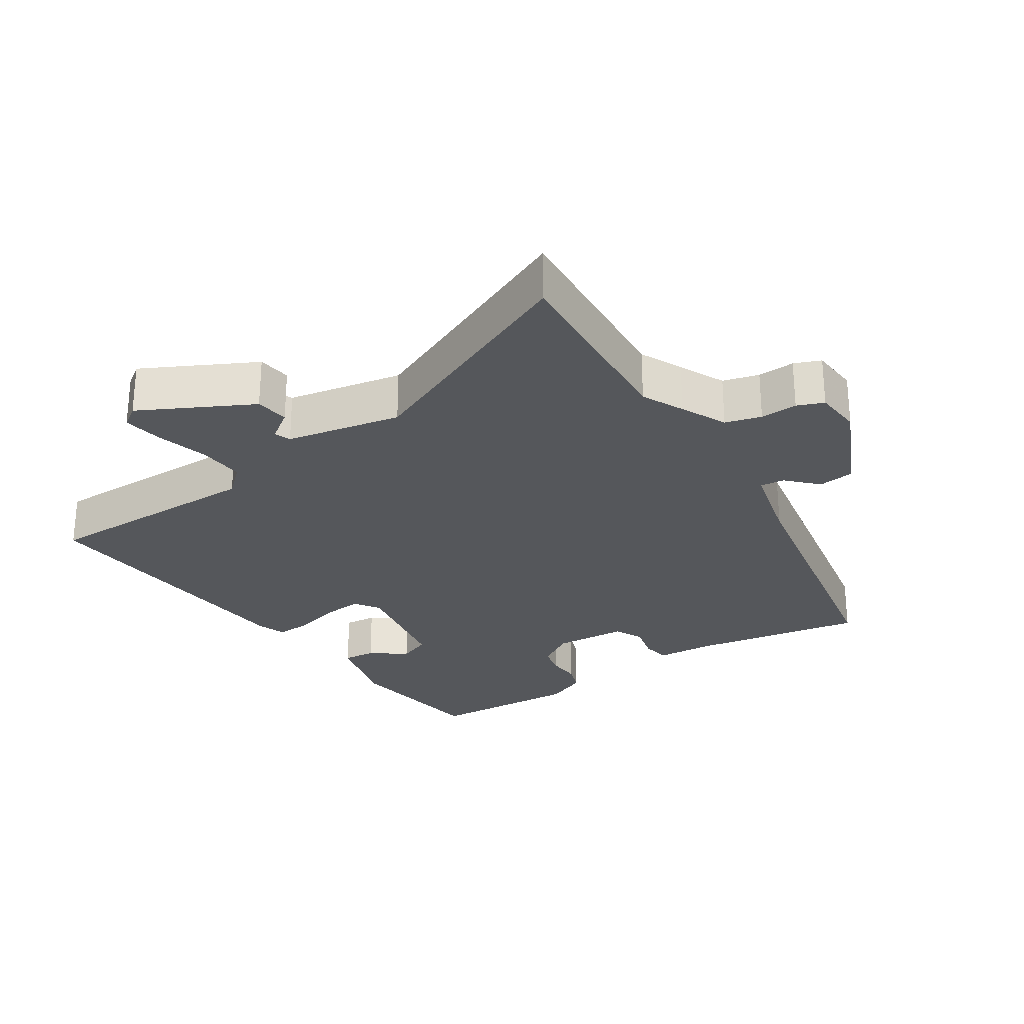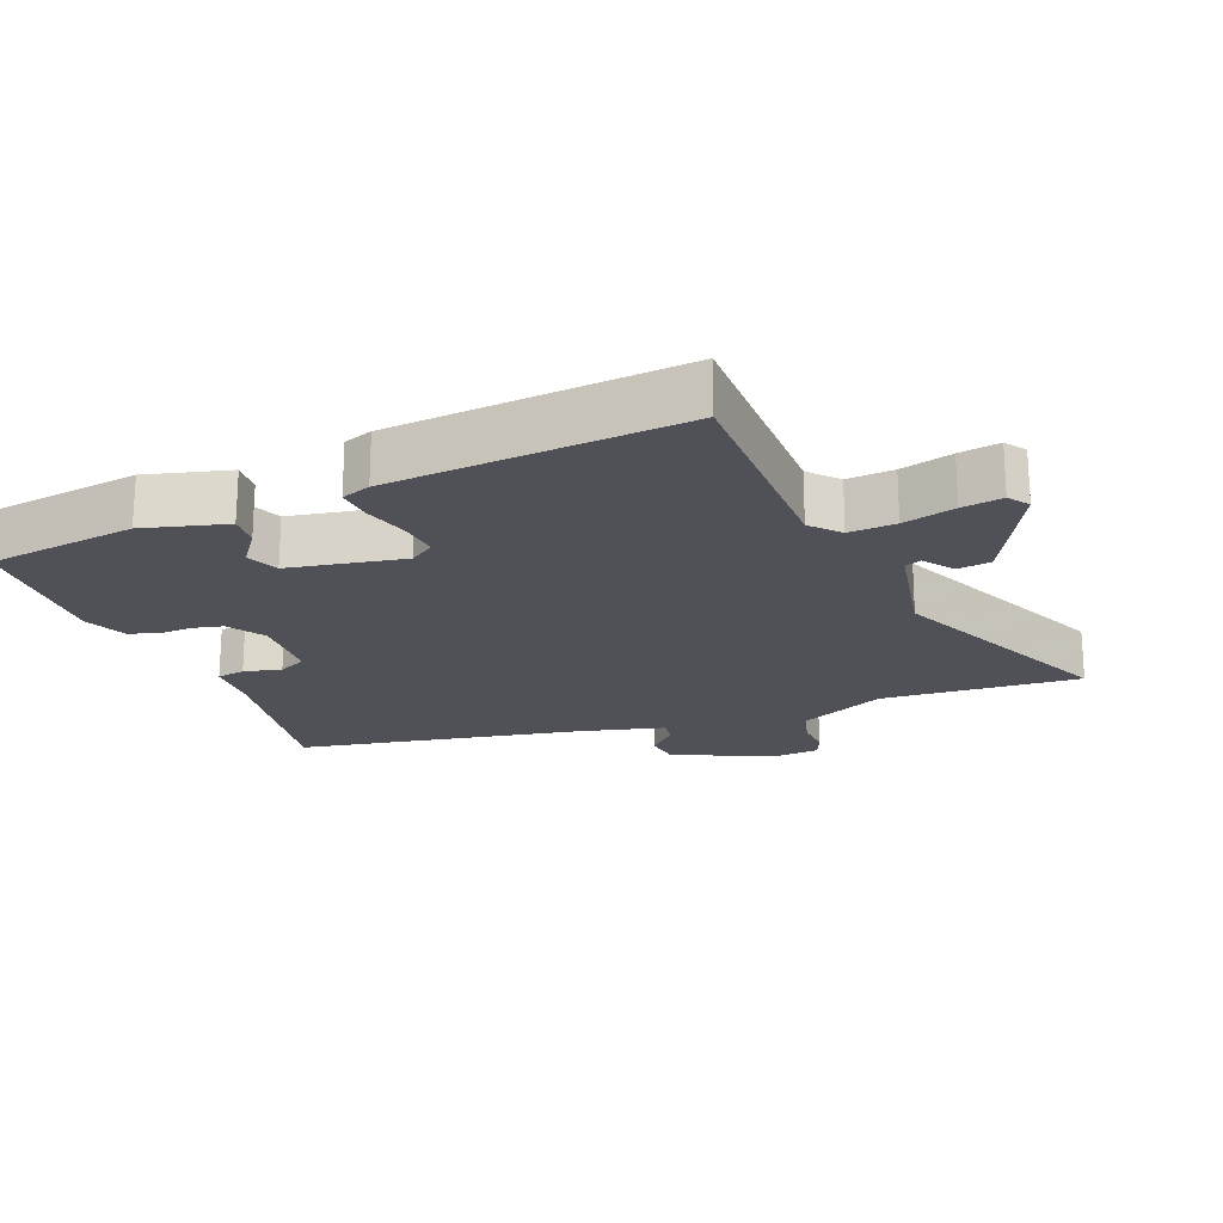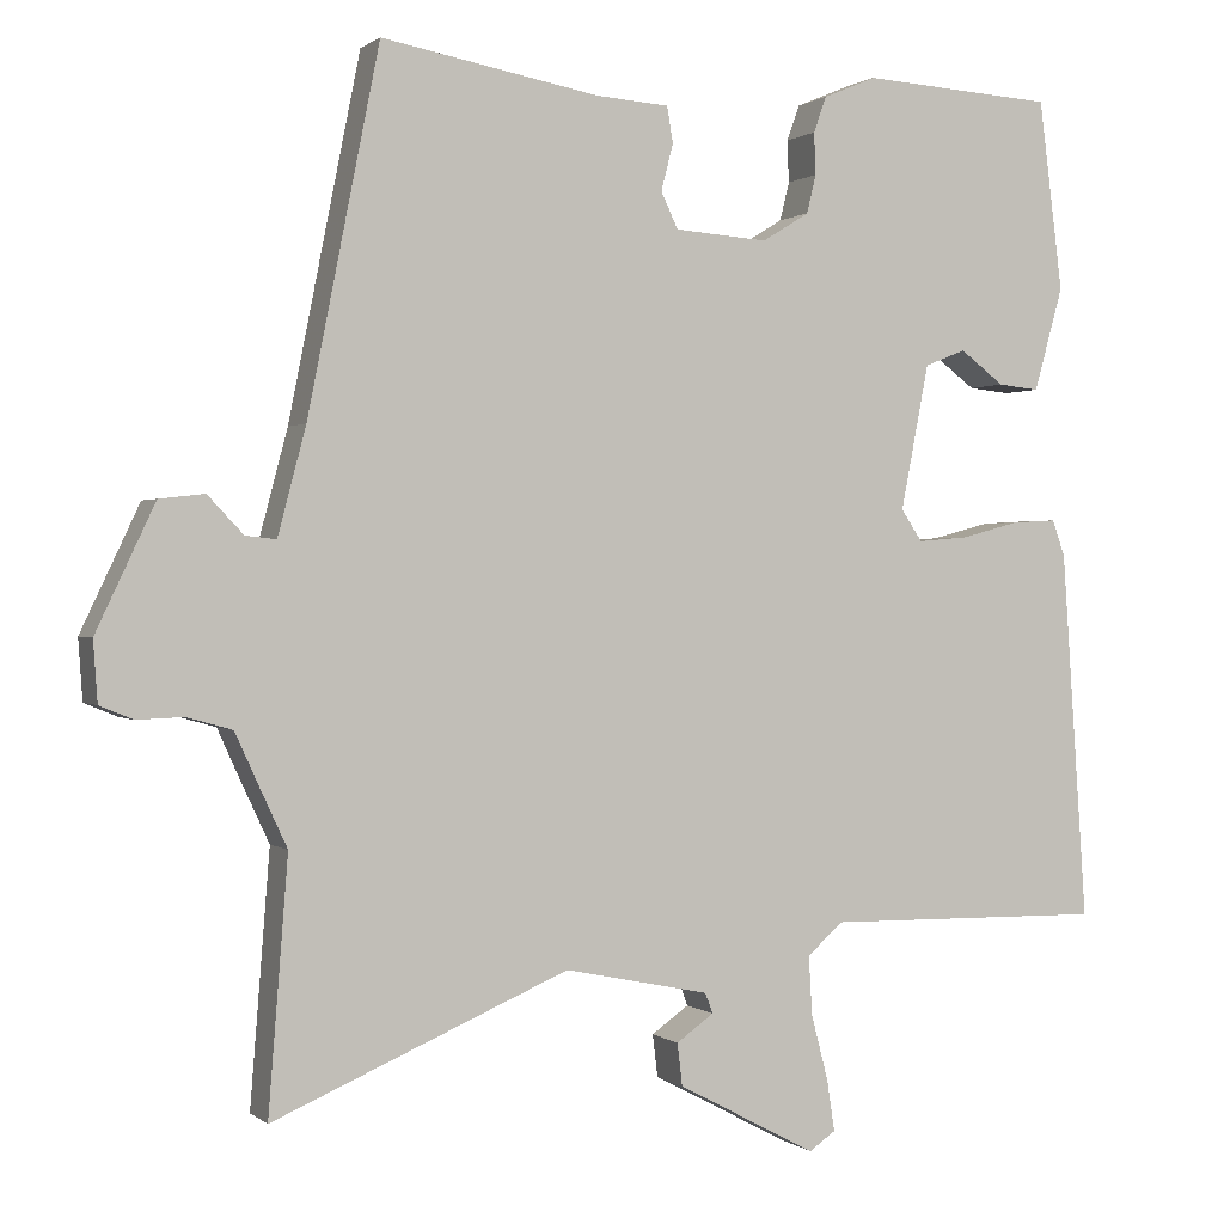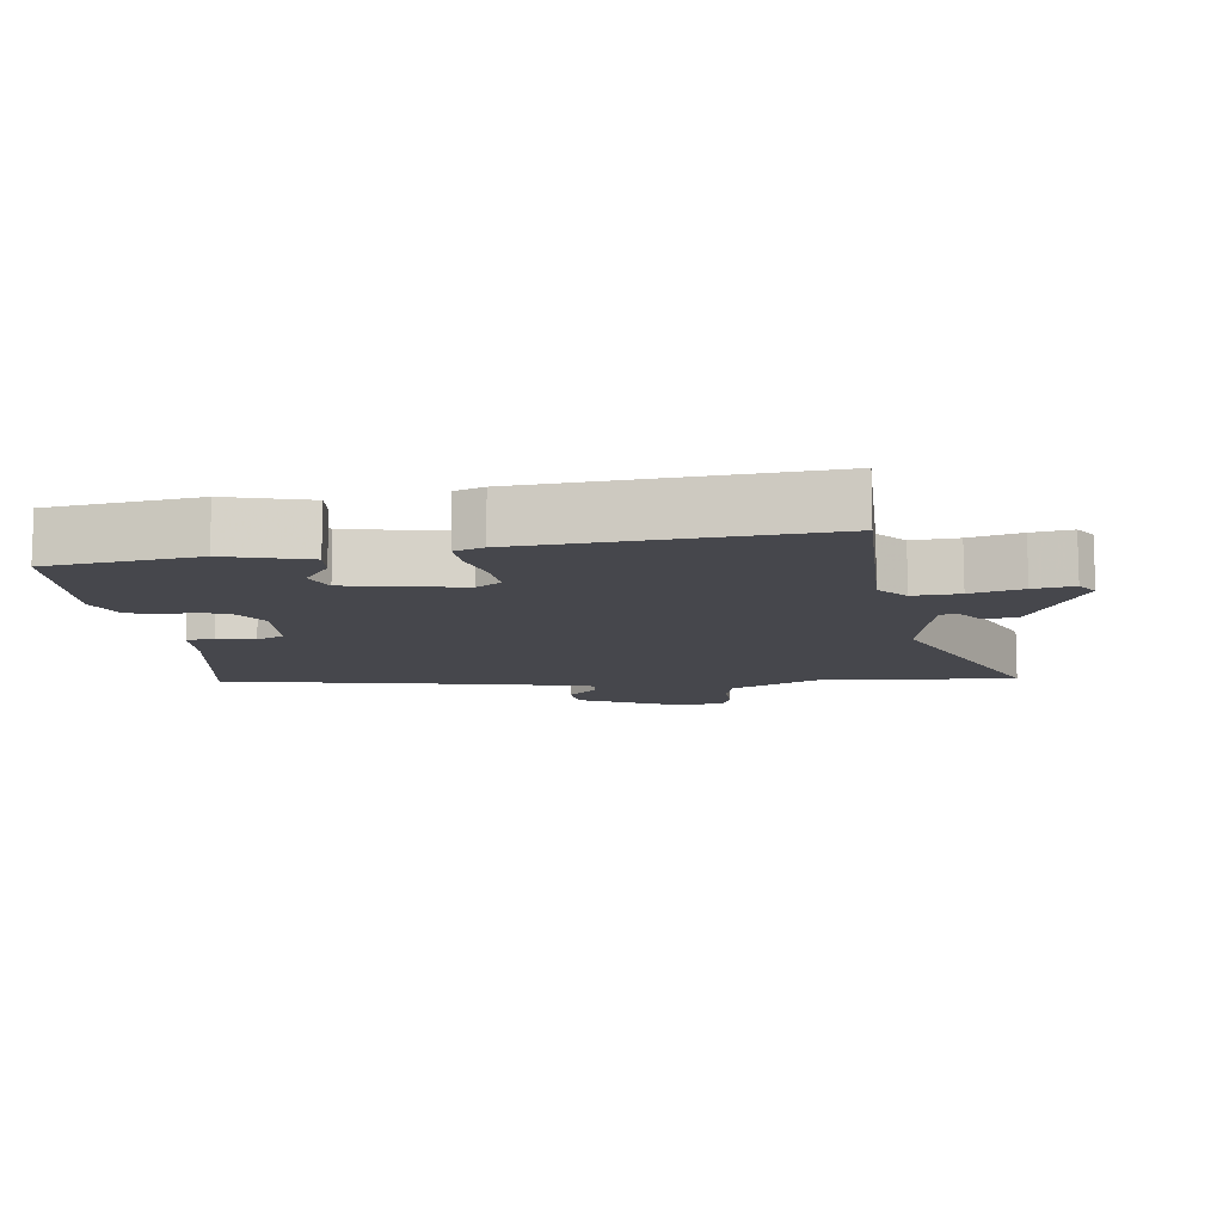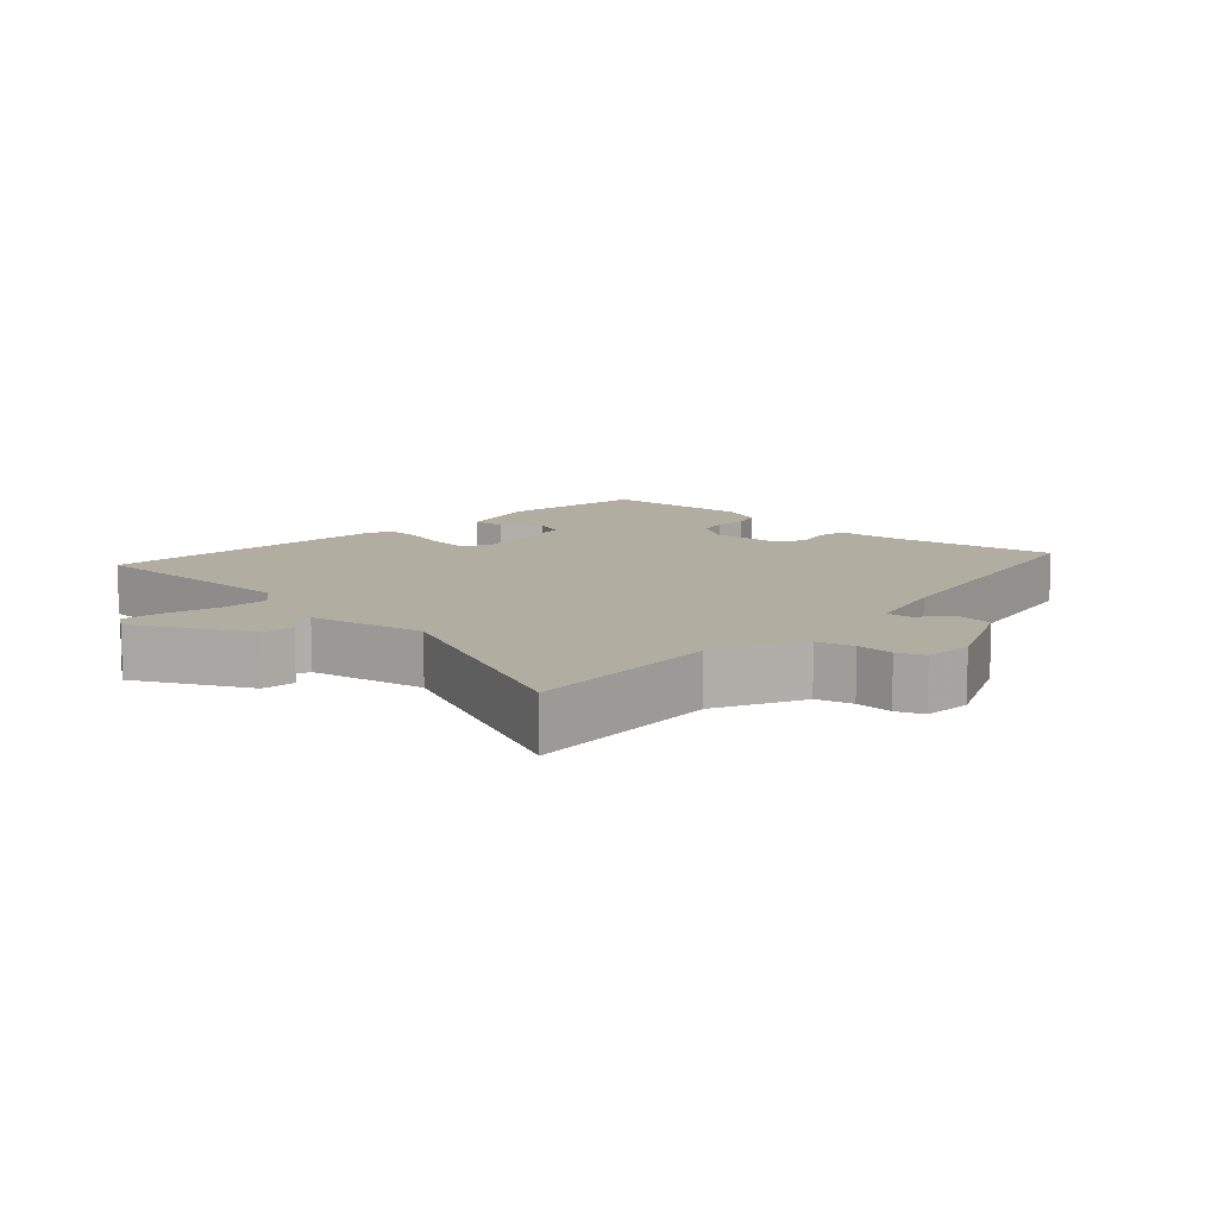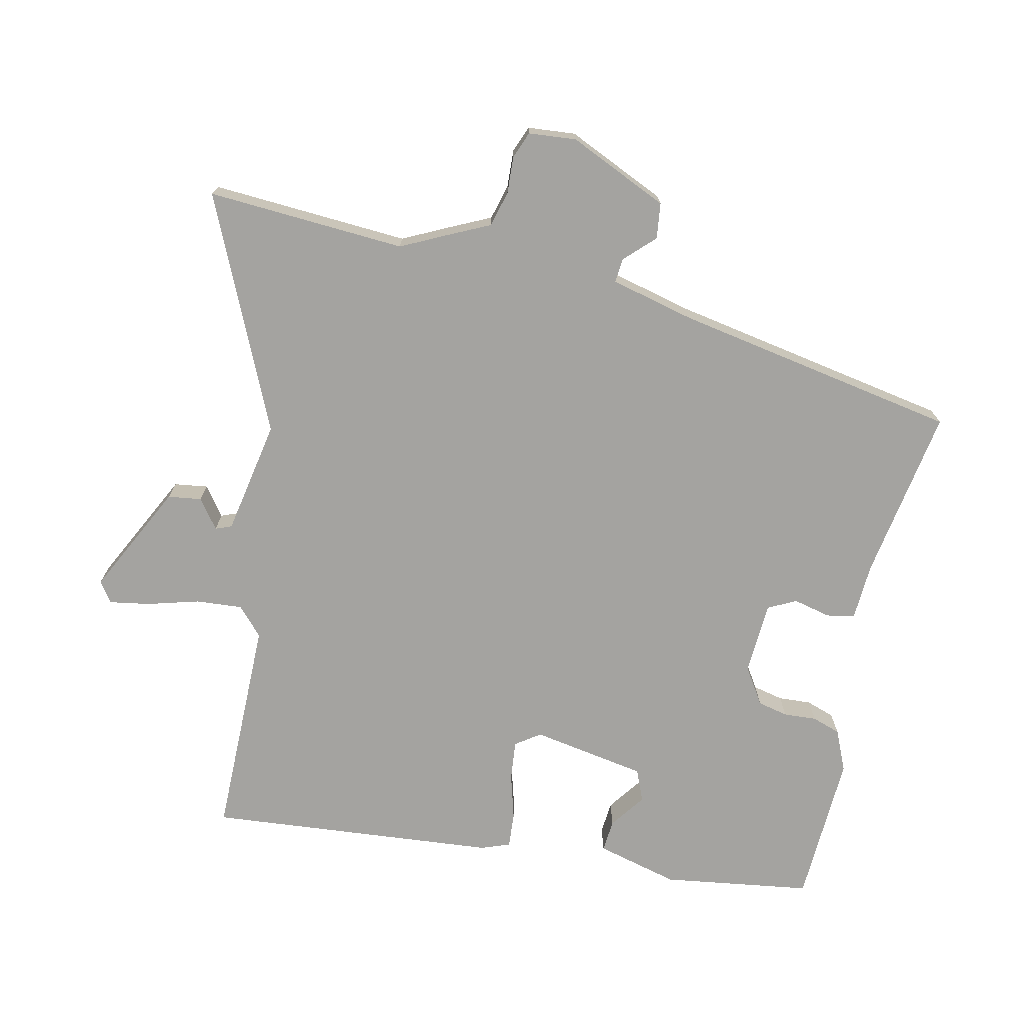
<metadata>
{"format":"obj","ext":"obj","renderer":"f3d","projection":"perspective","resolution":1024,"background":"white","views":[{"elev":-26.9,"azim":-146.2,"up":"+Y"},{"elev":-20.3,"azim":112.3,"up":"+Y"},{"elev":0.6,"azim":-22.9,"up":"+Z"},{"elev":-10.9,"azim":97.6,"up":"+Y"},{"elev":10.5,"azim":-136.5,"up":"+Y"},{"elev":-72.8,"azim":-101.4,"up":"+Y"}]}
</metadata>
<code>
v -0.385 0.07 0.509
v -0.129 0.07 0.462
v -0.044 0.07 0.456
v -0.037 0.07 0.414
v -0.051 0.07 0.359
v -0.031 0.07 0.317
v 0.078 0.07 0.309
v 0.133 0.07 0.343
v 0.144 0.07 0.388
v 0.142 0.07 0.437
v 0.157 0.07 0.479
v 0.219 0.07 0.505
v 0.445 0.07 0.491
v 0.473 0.07 0.269
v 0.439 0.07 0.147
v 0.391 0.07 0.152
v 0.339 0.07 0.191
v 0.291 0.07 0.172
v 0.258 0.07 0.002
v 0.283 0.07 -0.035
v 0.342 0.07 -0.03
v 0.41 0.07 -0.012
v 0.463 0.07 -0.009
v 0.478 0.07 -0.052
v 0.508 0.07 -0.484
v 0.178 0.07 -0.479
v 0.136 0.07 -0.516
v 0.14 0.07 -0.585
v 0.16 0.07 -0.662
v 0.169 0.07 -0.722
v 0.138 0.07 -0.743
v -0.025 0.07 -0.657
v -0.031 0.07 -0.607
v 0.013 0.07 -0.576
v 0.004 0.07 -0.552
v -0.166 0.07 -0.517
v -0.513 0.07 -0.665
v -0.49 0.07 -0.371
v -0.519 0.07 -0.309
v -0.55 0.07 -0.241
v -0.603 0.07 -0.226
v -0.658 0.07 -0.228
v -0.697 0.07 -0.212
v -0.702 0.07 -0.141
v -0.633 0.07 0.005
v -0.58 0.07 0.011
v -0.538 0.07 -0.033
v -0.502 0.07 -0.037
v -0.469 0.07 0.088
v -0.385 0 0.509
v -0.129 0 0.462
v -0.044 0 0.456
v -0.037 0 0.414
v -0.051 0 0.359
v -0.031 0 0.317
v 0.078 0 0.309
v 0.133 0 0.343
v 0.144 0 0.388
v 0.142 0 0.437
v 0.157 0 0.479
v 0.219 0 0.505
v 0.445 0 0.491
v 0.473 0 0.269
v 0.439 0 0.147
v 0.391 0 0.152
v 0.339 0 0.191
v 0.291 0 0.172
v 0.258 0 0.002
v 0.283 0 -0.035
v 0.342 0 -0.03
v 0.41 0 -0.012
v 0.463 0 -0.009
v 0.478 0 -0.052
v 0.508 0 -0.484
v 0.178 0 -0.479
v 0.136 0 -0.516
v 0.14 0 -0.585
v 0.16 0 -0.662
v 0.169 0 -0.722
v 0.138 0 -0.743
v -0.025 0 -0.657
v -0.031 0 -0.607
v 0.013 0 -0.576
v 0.004 0 -0.552
v -0.166 0 -0.517
v -0.513 0 -0.665
v -0.49 0 -0.371
v -0.519 0 -0.309
v -0.55 0 -0.241
v -0.603 0 -0.226
v -0.658 0 -0.228
v -0.697 0 -0.212
v -0.702 0 -0.141
v -0.633 0 0.005
v -0.58 0 0.011
v -0.538 0 -0.033
v -0.502 0 -0.037
v -0.469 0 0.088
f 45 46 47
f 44 45 47
f 43 44 47
f 42 43 47
f 41 42 47
f 40 41 47 48
f 40 48 49
f 39 40 49
f 38 39 49
f 36 37 38
f 49 1 2
f 38 49 2
f 36 38 2
f 35 36 2
f 32 33 34
f 31 32 34
f 30 31 34
f 29 30 34
f 28 29 34
f 34 35 2
f 28 34 2
f 27 28 2
f 24 25 26
f 23 24 26
f 22 23 26
f 21 22 26
f 20 21 26 27
f 15 16 17
f 14 15 17
f 13 14 17
f 12 13 17
f 11 12 17
f 10 11 17
f 9 10 17
f 8 9 17 18
f 7 8 18 19
f 2 3 4 5
f 2 5 6
f 27 2 6
f 19 20 27 6
f 6 7 19
f 96 95 94
f 96 94 93
f 96 93 92
f 96 92 91
f 96 91 90
f 97 96 90 89
f 98 97 89
f 98 89 88
f 98 88 87
f 87 86 85
f 51 50 98
f 51 98 87
f 51 87 85
f 51 85 84
f 83 82 81
f 83 81 80
f 83 80 79
f 83 79 78
f 83 78 77
f 51 84 83
f 51 83 77
f 51 77 76
f 75 74 73
f 75 73 72
f 75 72 71
f 75 71 70
f 76 75 70 69
f 66 65 64
f 66 64 63
f 66 63 62
f 66 62 61
f 66 61 60
f 66 60 59
f 66 59 58
f 67 66 58 57
f 68 67 57 56
f 54 53 52 51
f 55 54 51
f 55 51 76
f 55 76 69 68
f 68 56 55
f 1 50 51 2
f 2 51 52 3
f 3 52 53 4
f 4 53 54 5
f 5 54 55 6
f 6 55 56 7
f 7 56 57 8
f 8 57 58 9
f 9 58 59 10
f 10 59 60 11
f 11 60 61 12
f 12 61 62 13
f 13 62 63 14
f 14 63 64 15
f 15 64 65 16
f 16 65 66 17
f 17 66 67 18
f 18 67 68 19
f 19 68 69 20
f 20 69 70 21
f 21 70 71 22
f 22 71 72 23
f 23 72 73 24
f 24 73 74 25
f 25 74 75 26
f 26 75 76 27
f 27 76 77 28
f 28 77 78 29
f 29 78 79 30
f 30 79 80 31
f 31 80 81 32
f 32 81 82 33
f 33 82 83 34
f 34 83 84 35
f 35 84 85 36
f 36 85 86 37
f 37 86 87 38
f 38 87 88 39
f 39 88 89 40
f 40 89 90 41
f 41 90 91 42
f 42 91 92 43
f 43 92 93 44
f 44 93 94 45
f 45 94 95 46
f 46 95 96 47
f 47 96 97 48
f 48 97 98 49
f 49 98 50 1

</code>
